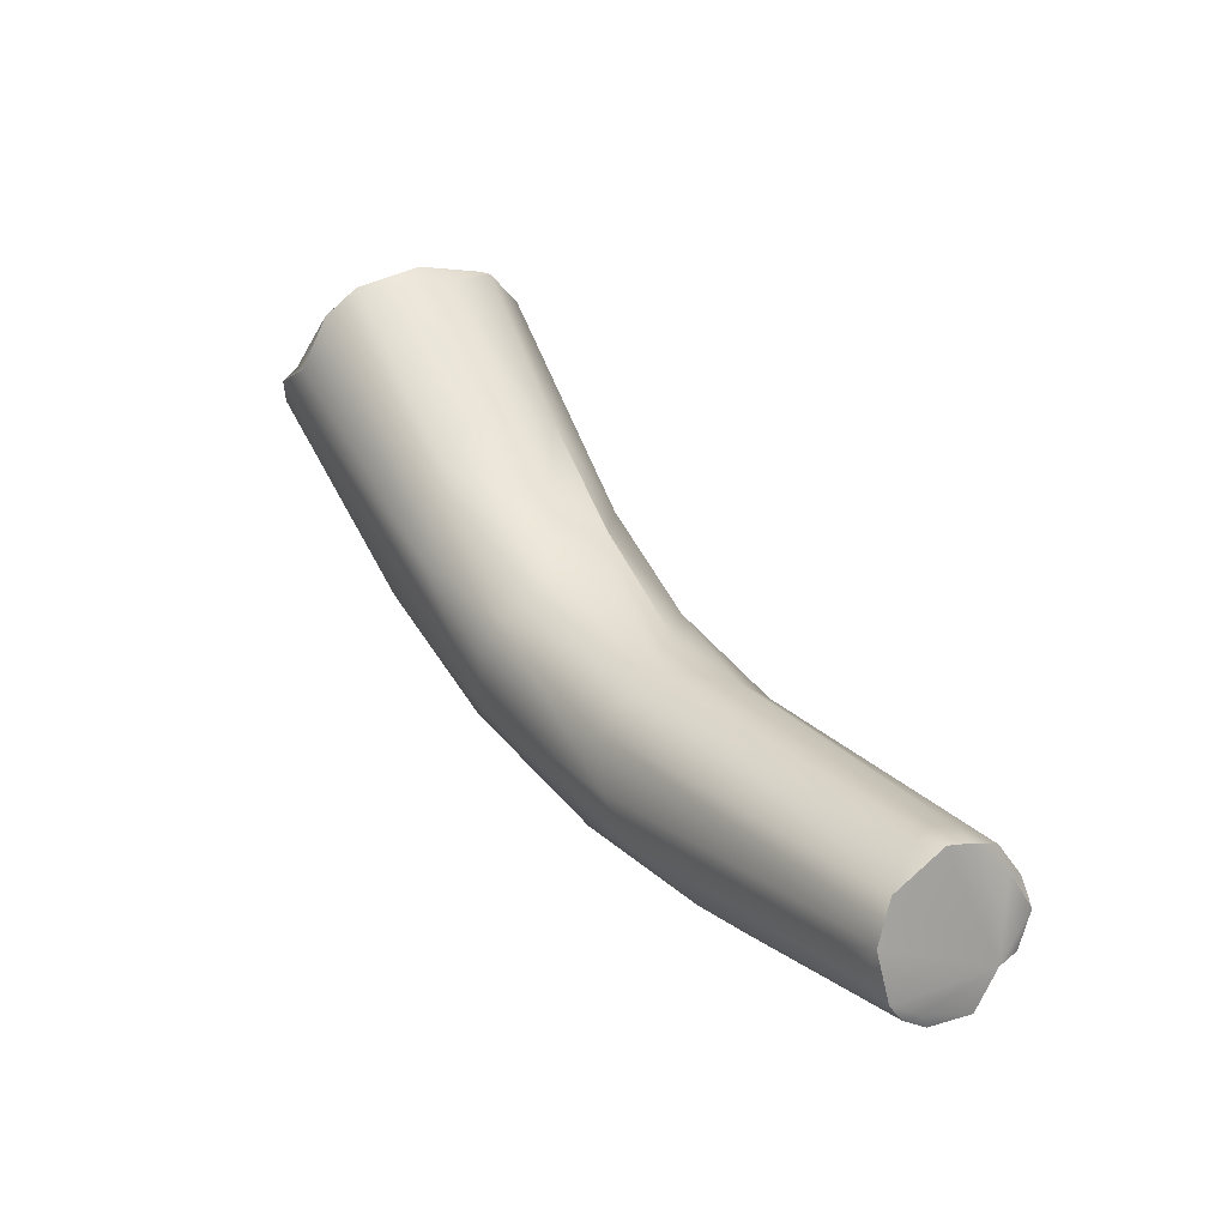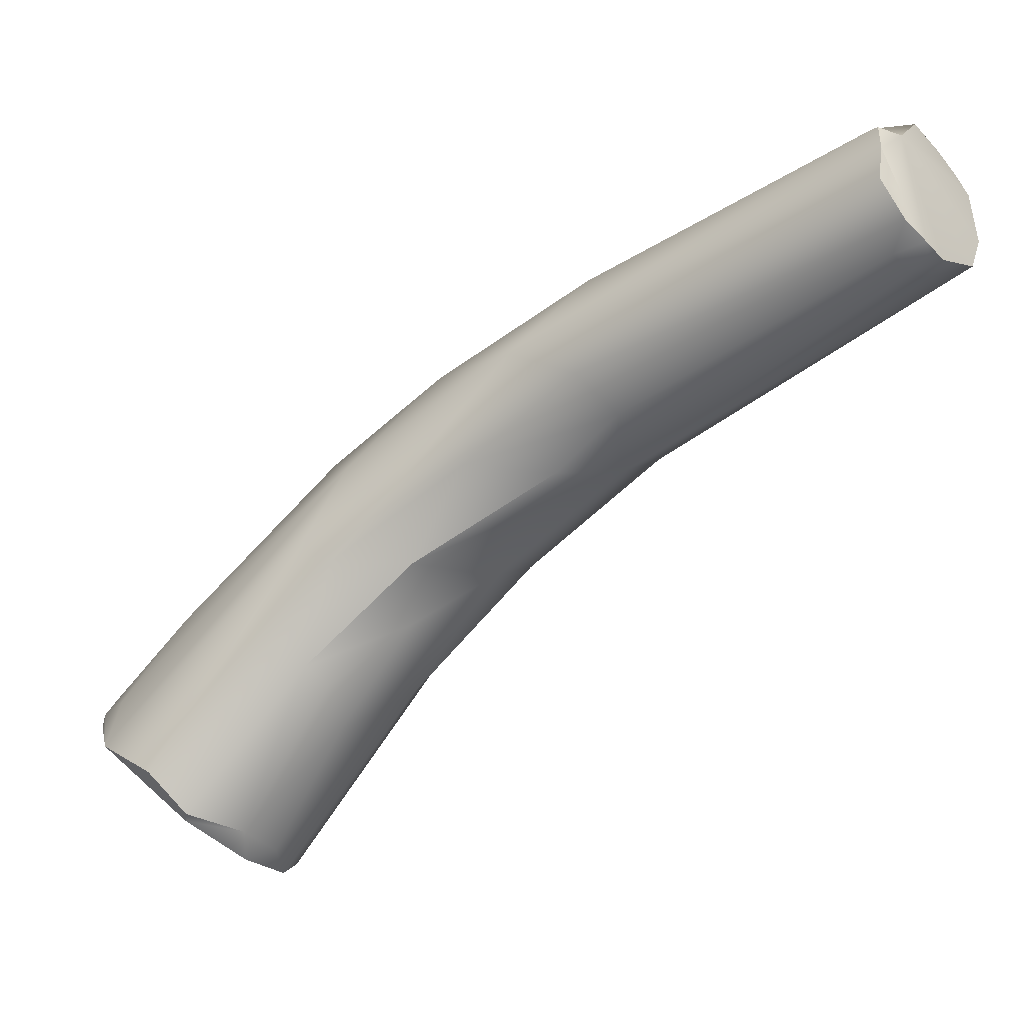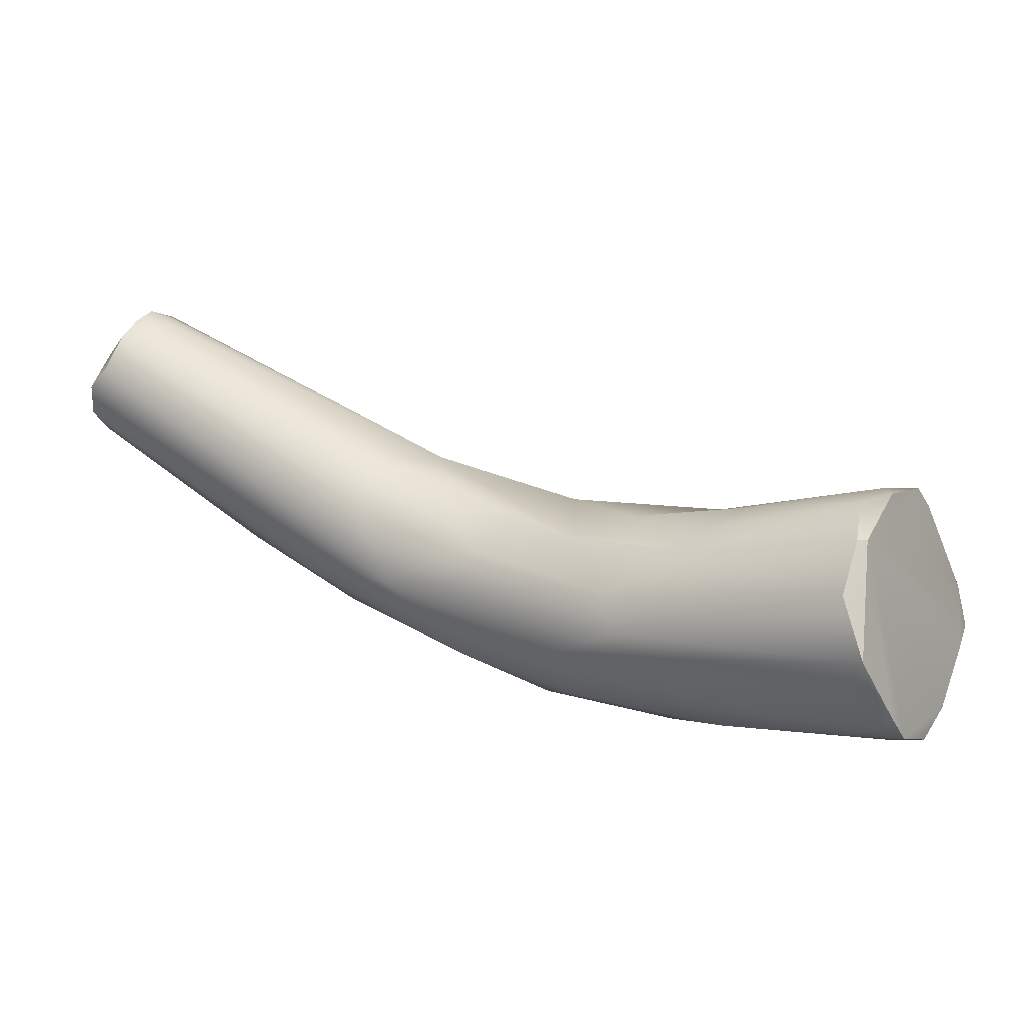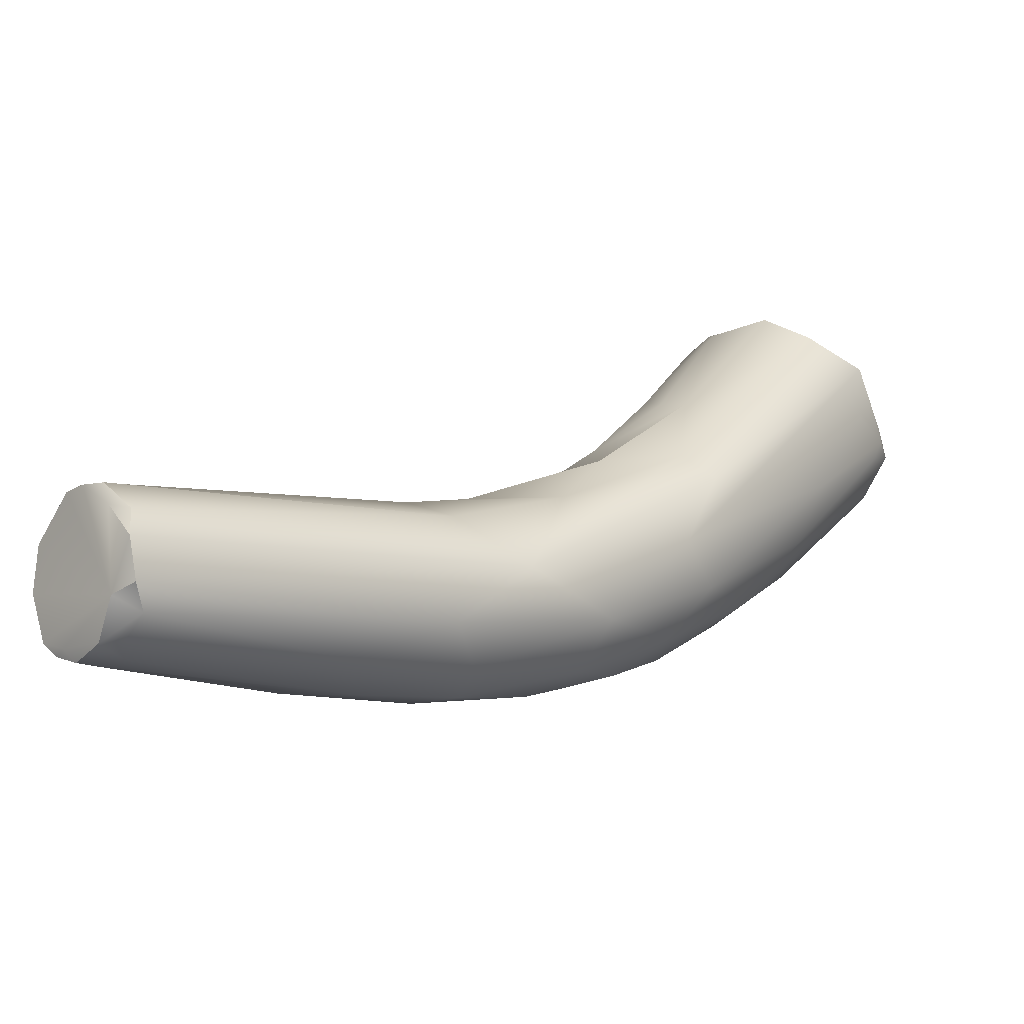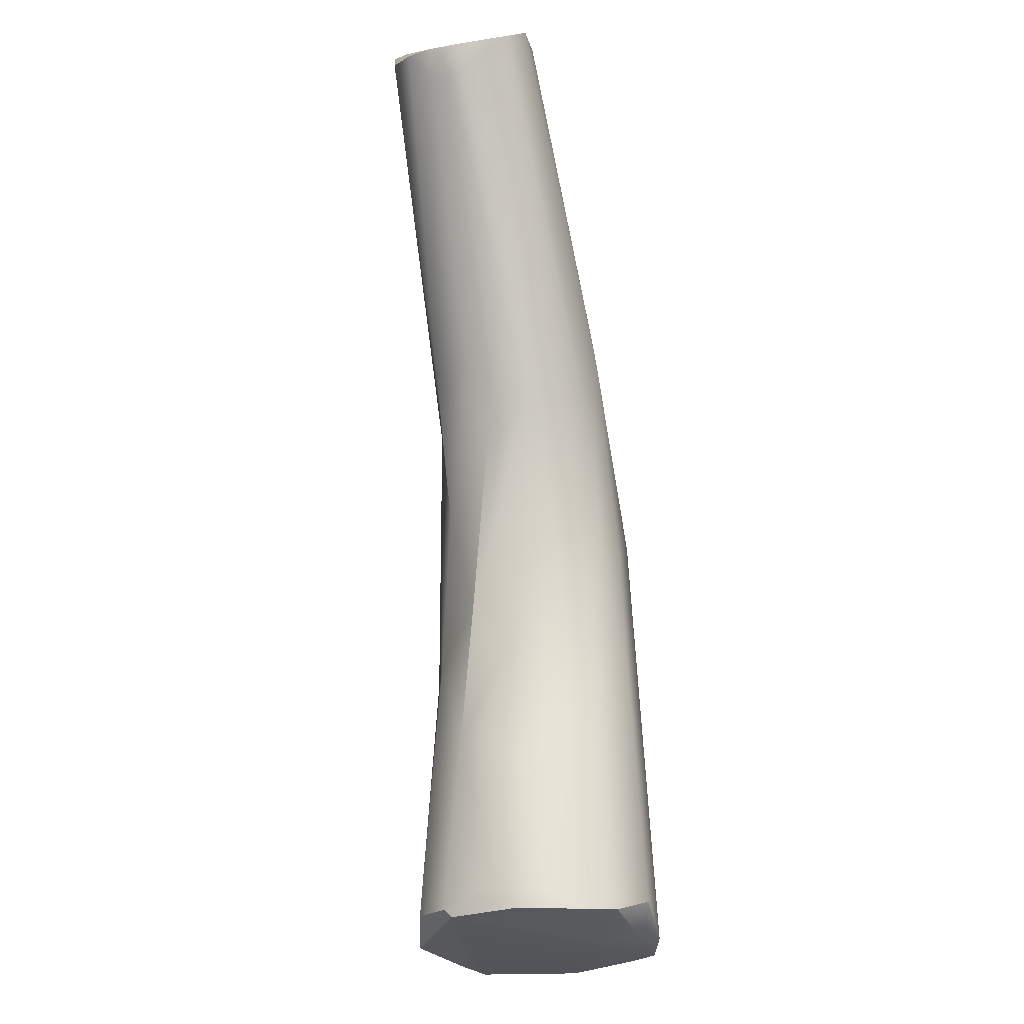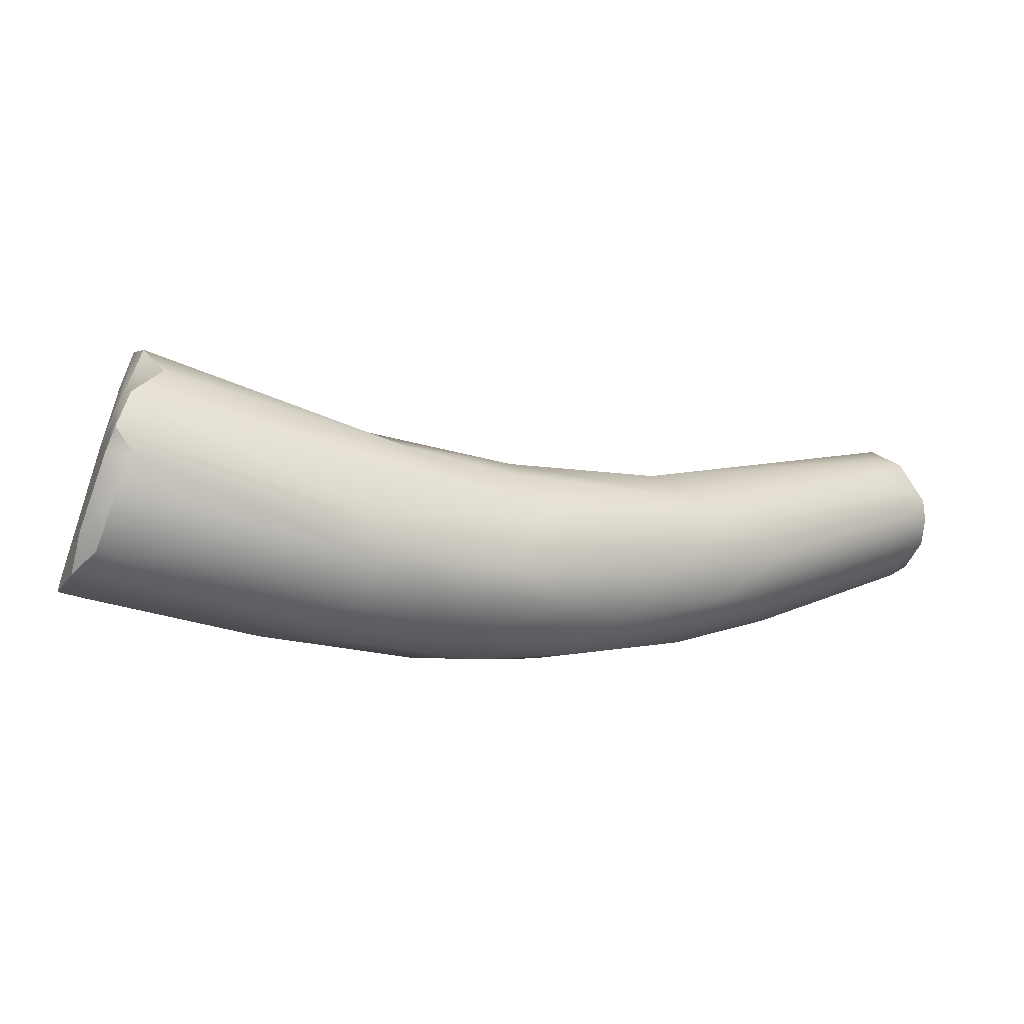
<metadata>
{"format":"obj","ext":"obj","renderer":"f3d","projection":"perspective","resolution":1024,"background":"white","views":[{"elev":52.4,"azim":-77.5,"up":"+Y"},{"elev":45.1,"azim":148.3,"up":"+Z"},{"elev":7.3,"azim":70.1,"up":"+Y"},{"elev":76.7,"azim":-42.4,"up":"+Z"},{"elev":69.8,"azim":127.8,"up":"+Y"},{"elev":-32.7,"azim":-163.8,"up":"+Y"}]}
</metadata>
<code>
v -47.47 -106 1327
v -47.22 -106.1 1327
v -47.18 -106 1327
v -47.53 -106.3 1327
v -47.49 -106.5 1327
v -47.32 -106.2 1327
v -47.16 -105.7 1327
v -47.67 -106.4 1327
v -47.66 -106.6 1327
v -47.57 -106.6 1327
v -47.57 -106.6 1328
v -47.57 -106.8 1328
v -47.41 -106.9 1327
v -47.26 -107 1328
v -47.33 -106.9 1328
v -47.15 -107 1328
v -47 -106.7 1328
v -46.9 -106.9 1328
v -46.47 -107.8 1326
v -46.62 -105.7 1327
v -46.7 -105.6 1328
v -46.47 -105.7 1327
v -46.58 -105.7 1328
v -46.57 -105.7 1328
v -46.34 -105.8 1328
v -46.53 -106.1 1328
v -46.44 -105.9 1328
v -46.78 -106.7 1328
v -46.58 -106.4 1328
v -46.42 -106.2 1328
v -46.24 -107.9 1326
v -45.98 -108.2 1326
v -45.81 -108.1 1327
v -45.23 -108.6 1325
v -45.49 -107.6 1325
v -45.8 -107.9 1325
v -45.62 -108.5 1325
v -45.26 -108.8 1325
v -44.88 -108.4 1326
v -45.02 -108.7 1326
v -45.06 -107.3 1325
v -44.35 -109.2 1324
v -44.48 -107.1 1325
v -44.72 -109.1 1325
v -44.2 -109.3 1325
v -44.43 -107.2 1326
v -44.23 -107.6 1326
v -43.84 -107.7 1323
v -44.24 -108.5 1323
v -43.98 -108 1323
v -43.91 -109.1 1323
v -43.9 -109.5 1324
v -43.9 -107.4 1325
v -43.67 -109.1 1325
v -43.99 -108.4 1326
v -43.09 -108 1322
v -42.85 -109.3 1322
v -42.83 -109 1322
v -43.44 -109.4 1323
v -43.3 -107.5 1324
v -43.42 -109.6 1324
v -43.28 -109.5 1324
v -42.6 -109.5 1324
v -43.21 -108 1325
v -42.52 -109 1324
v -42.35 -107.6 1323
v -42.58 -109.6 1323
v -42.28 -109.7 1323
v -42.4 -107.6 1323
v -42.55 -107.8 1324
v -41.91 -108.3 1324
v -41.8 -108.7 1324
v -41.64 -109.5 1322
v -41.63 -109.7 1322
v -41.48 -107.6 1323
v -41.48 -107.4 1323
v -41.41 -109.6 1323
v -41.34 -107.8 1323
v -41.27 -108.5 1321
v -41.02 -108.3 1320
v -40.89 -108.2 1321
v -40.92 -108.7 1320
v -40.81 -108.6 1321
v -41.05 -108.9 1321
v -40.77 -108.8 1321
v -40.86 -109.2 1321
v -40.86 -107.4 1321
v -41.18 -107.8 1321
v -40.78 -109.3 1323
v -40.62 -107.2 1321
v -40.37 -109.4 1321
v -40.5 -109.5 1321
v -40.16 -109.6 1321
v -40.55 -107.2 1322
v -40.23 -107.2 1322
v -40.28 -107.3 1322
v -39.68 -109.2 1322
v -40.3 -109.6 1322
v -39.96 -109.4 1322
v -39.78 -109.5 1322
v -39.77 -109.3 1322
v -39.81 -107.6 1322
v -39.83 -107.6 1322
v -39.68 -108 1323
v -39.87 -109 1322
v -39.49 -108.7 1322
v -47.47 -106 1327
v -47.16 -105.7 1327
v -47.67 -106.4 1327
v -47.66 -106.6 1327
v -47.57 -106.8 1328
v -47.33 -106.9 1328
v -47 -106.7 1328
v -46.7 -105.6 1328
v -46.57 -105.7 1328
v -46.44 -105.9 1328
v -46.78 -106.7 1328
v -46.78 -106.7 1328
v -46.58 -106.4 1328
v -46.58 -106.4 1328
v -46.42 -106.2 1328
v -42.55 -107.8 1324
v -41.02 -108.3 1320
v -40.92 -108.7 1320
v -40.92 -108.7 1320
v -40.77 -108.8 1321
v -40.86 -107.4 1321
v -40.86 -107.4 1321
v -41.18 -107.8 1321
v -40.62 -107.2 1321
v -40.37 -109.4 1321
v -40.5 -109.5 1321
v -40.16 -109.6 1321
v -40.16 -109.6 1321
v -40.23 -107.2 1322
v -39.68 -109.2 1322
v -39.78 -109.5 1322
v -39.81 -107.6 1322
v -39.81 -107.6 1322
v -39.83 -107.6 1322
v -39.83 -107.6 1322
v -39.68 -108 1323
v -39.49 -108.7 1322
v -39.49 -108.7 1322
g grp1
f 6 1 2
f 107 17 7
f 2 1 3
f 1 108 3
f 108 41 3
f 4 36 5
f 36 31 5
f 5 31 10
f 8 4 5
f 10 8 5
f 4 6 36
f 6 4 1
f 31 9 10
f 4 8 1
f 10 9 8
f 109 110 11
f 17 109 11
f 11 110 12
f 13 32 111
f 9 13 111
f 12 15 11
f 11 15 17
f 107 109 17
f 32 14 111
f 111 14 112
f 14 33 16
f 112 14 16
f 18 16 33
f 113 112 18
f 113 18 28
f 112 16 18
f 35 6 2
f 13 19 32
f 13 9 19
f 3 41 2
f 43 108 20
f 20 22 43
f 43 22 46
f 33 14 32
f 17 21 7
f 24 21 17
f 20 108 114
f 22 20 114
f 114 23 22
f 23 114 115
f 22 23 25
f 23 115 25
f 27 25 115
f 25 27 47
f 25 47 46
f 25 46 22
f 26 24 17
f 27 30 47
f 116 24 26
f 26 17 29
f 29 17 117
f 26 119 121
f 116 26 121
f 2 41 35
f 6 35 36
f 41 108 43
f 9 31 19
f 19 37 32
f 31 37 19
f 37 38 32
f 39 118 18
f 39 18 33
f 120 55 30
f 55 47 30
f 55 120 118
f 35 49 36
f 36 34 31
f 31 34 37
f 44 45 38
f 32 38 40
f 33 32 40
f 45 40 38
f 40 39 33
f 54 40 45
f 40 54 39
f 55 118 39
f 49 34 36
f 50 49 35
f 50 35 48
f 48 35 41
f 38 37 44
f 44 37 34
f 44 34 42
f 42 52 44
f 44 52 45
f 62 54 45
f 46 47 64
f 64 47 55
f 55 39 54
f 50 48 56
f 48 66 56
f 34 49 51
f 34 51 42
f 51 49 58
f 51 59 42
f 42 59 61
f 43 48 41
f 70 60 43
f 60 48 43
f 52 62 45
f 42 61 52
f 52 61 62
f 68 62 61
f 53 70 43
f 46 53 43
f 46 64 53
f 122 53 64
f 55 71 64
f 80 58 49
f 58 57 51
f 51 57 59
f 59 57 67
f 48 60 66
f 87 56 66
f 69 66 60
f 56 49 50
f 59 67 61
f 61 67 68
f 69 60 70
f 63 62 68
f 122 64 71
f 54 65 55
f 65 72 55
f 63 65 54
f 72 71 55
f 63 54 62
f 80 49 56
f 67 73 74
f 78 69 70
f 69 78 75
f 63 68 77
f 71 78 122
f 56 88 80
f 80 79 58
f 58 79 82
f 57 58 84
f 84 58 82
f 90 87 66
f 67 57 73
f 68 67 74
f 92 74 73
f 75 76 69
f 66 69 76
f 98 77 68
f 98 68 74
f 89 63 77
f 71 72 104
f 89 105 65
f 65 105 106
f 63 89 65
f 79 80 82
f 81 124 123
f 124 81 83
f 83 81 102
f 85 124 83
f 125 126 84
f 102 85 83
f 84 126 86
f 88 56 87
f 123 129 81
f 81 129 127
f 81 128 130
f 57 84 86
f 73 57 86
f 92 73 86
f 94 66 76
f 93 74 92
f 98 74 93
f 100 77 98
f 96 76 75
f 75 78 96
f 78 103 96
f 104 103 78
f 104 78 71
f 65 106 72
f 130 102 81
f 86 126 91
f 131 85 102
f 132 86 91
f 91 133 132
f 90 66 94
f 94 76 96
f 95 90 94
f 95 94 96
f 135 102 130
f 138 95 96
f 101 89 99
f 102 97 137
f 100 136 101
f 97 102 143
f 99 77 100
f 77 99 89
f 131 102 137
f 131 137 134
f 93 100 98
f 100 101 99
f 140 138 96
f 139 141 142
f 139 142 144
f 101 105 89
f 106 105 101
f 136 106 101
f 72 106 104

</code>
